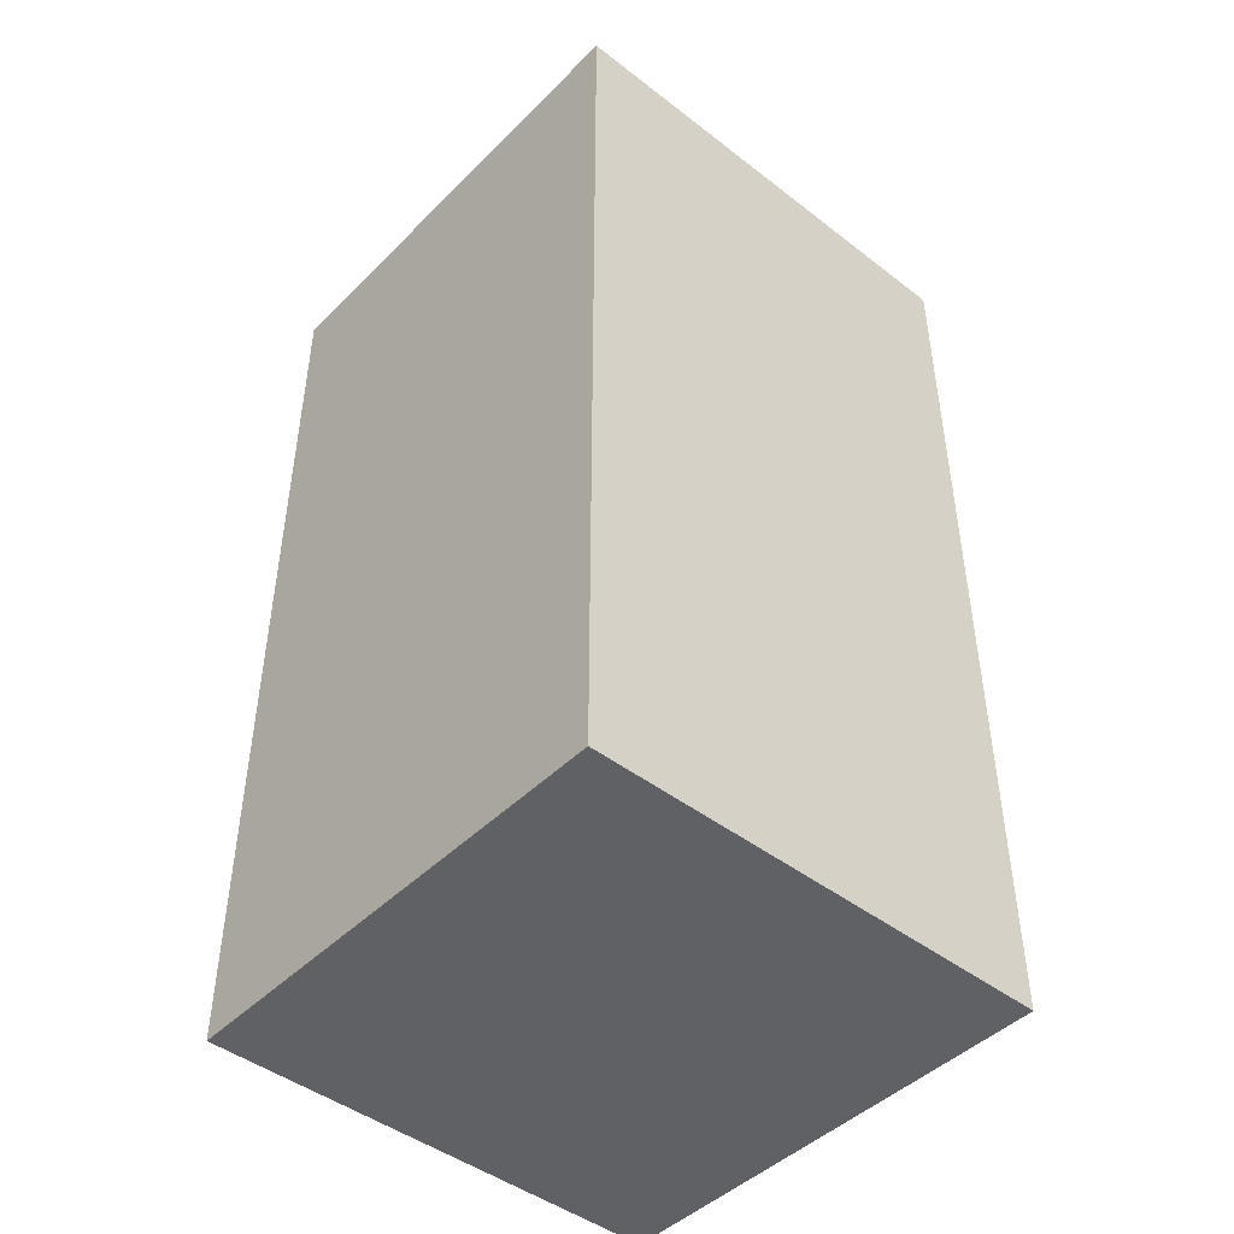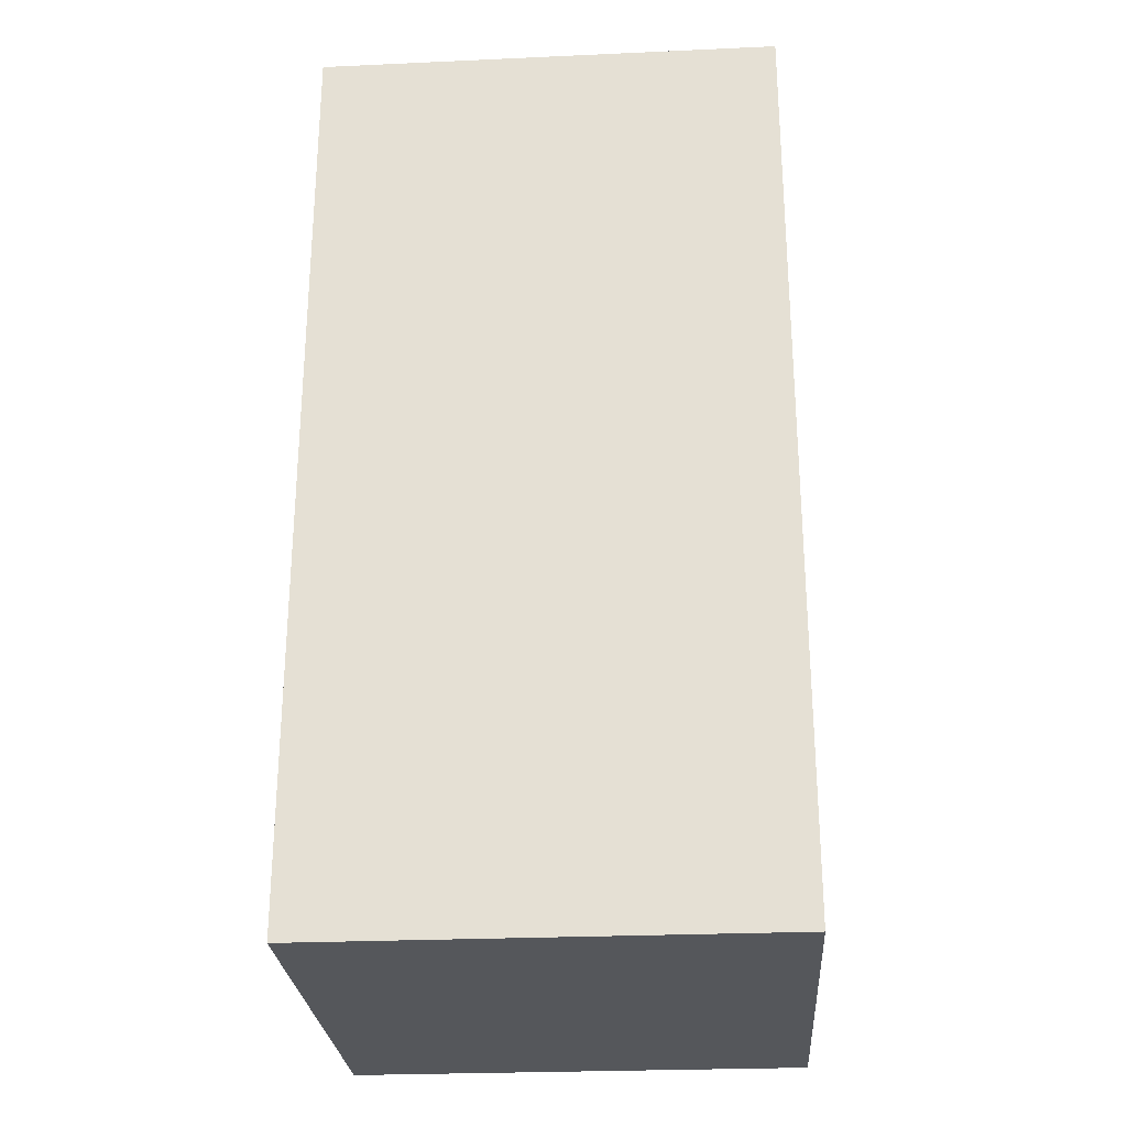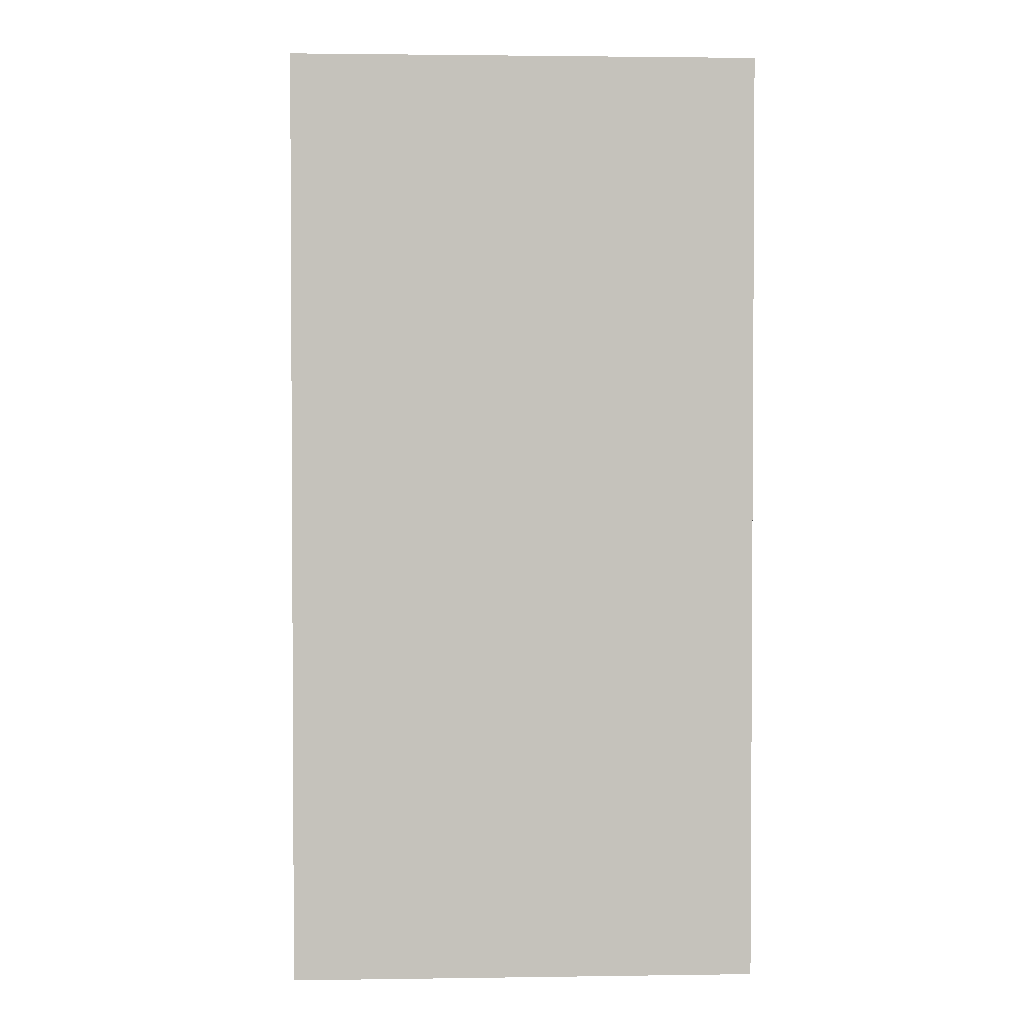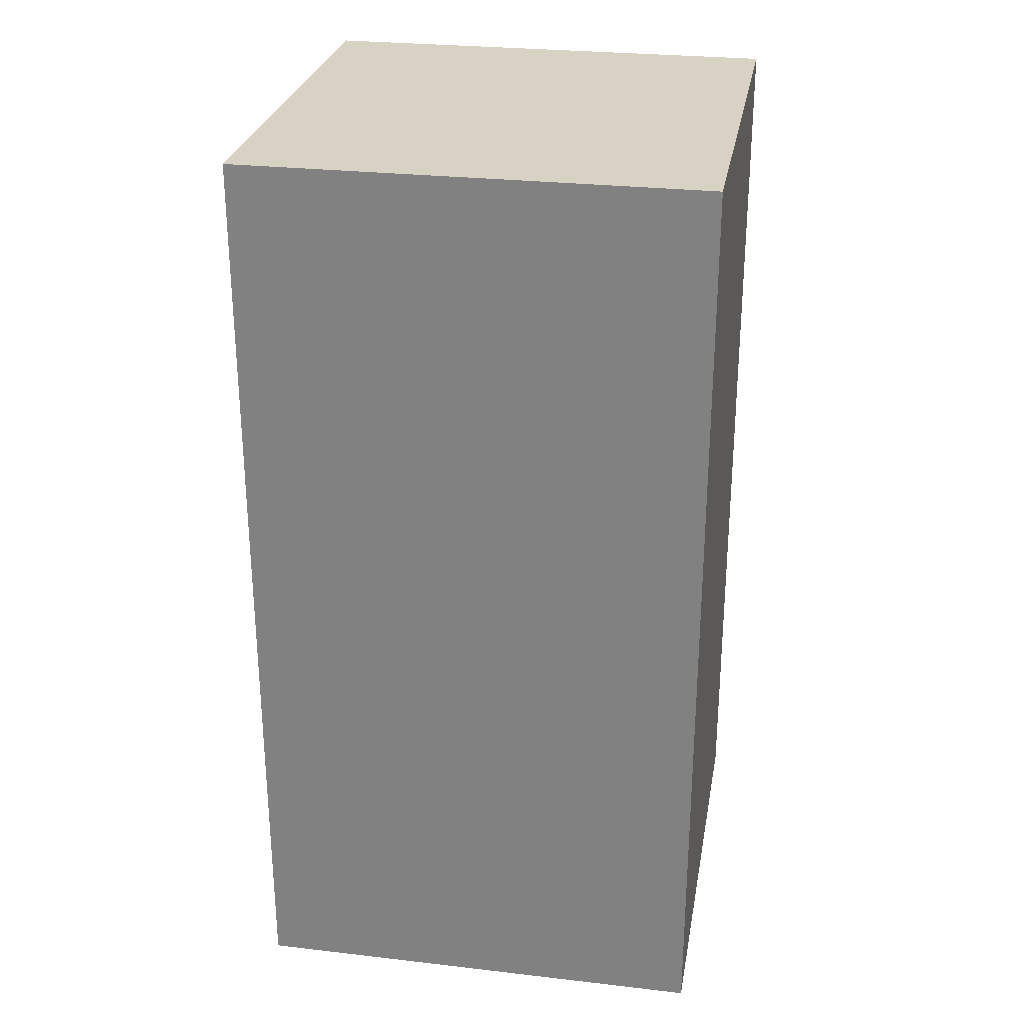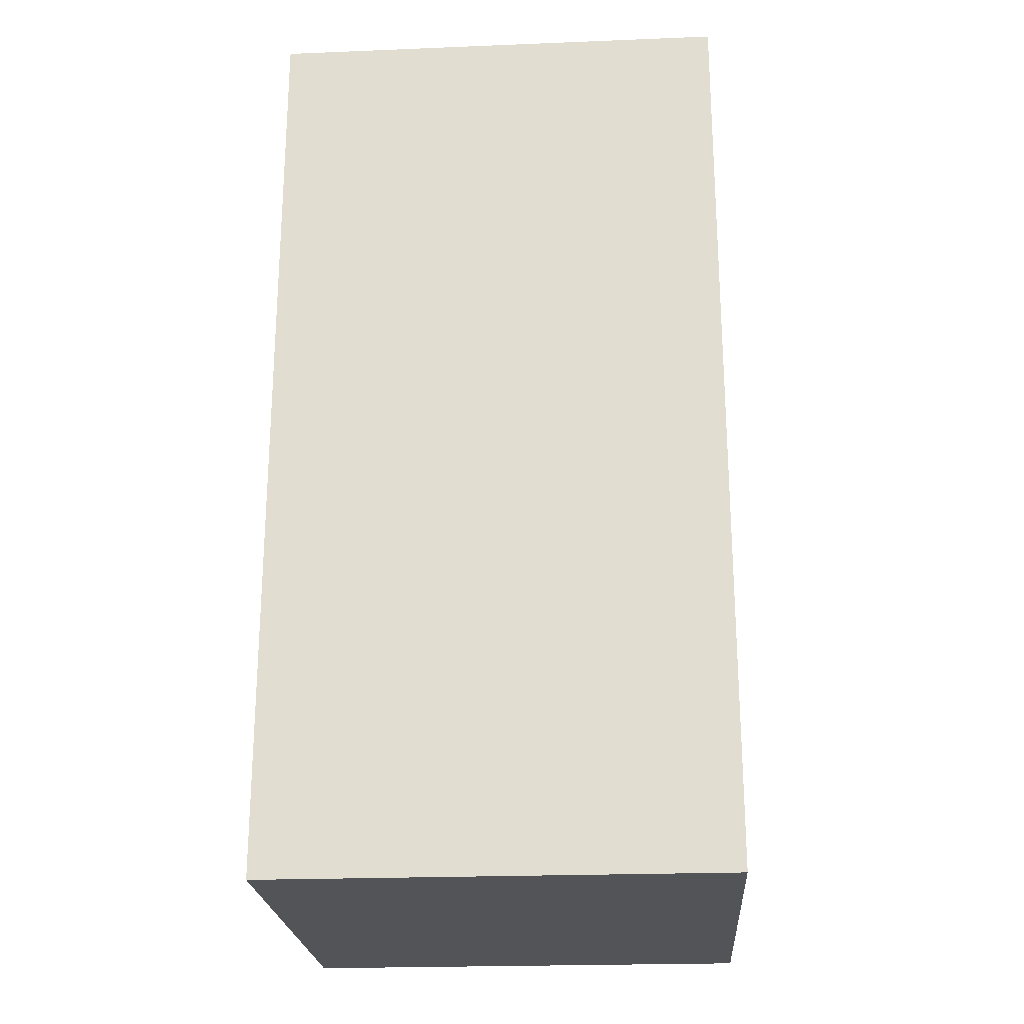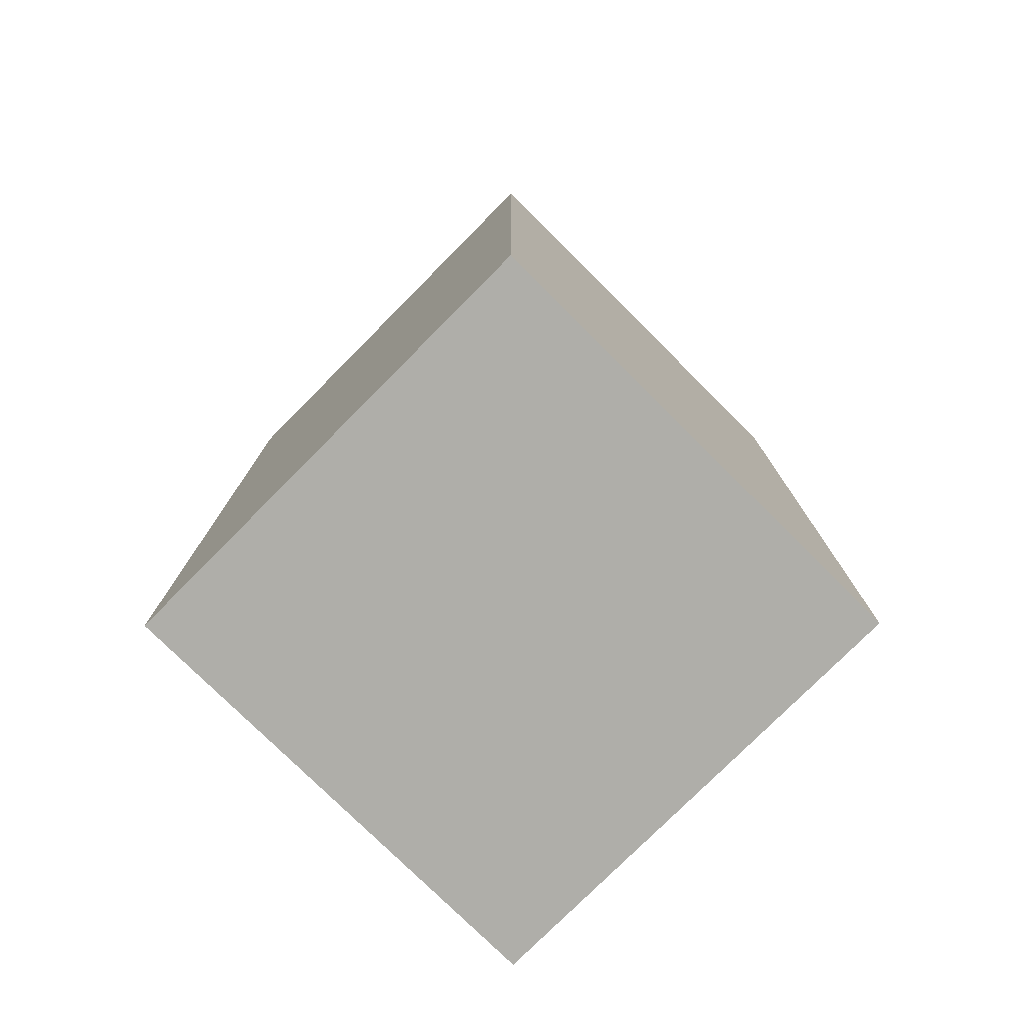
<metadata>
{"format":"obj","ext":"obj","renderer":"f3d","projection":"perspective","resolution":1024,"background":"white","views":[{"elev":-45.7,"azim":138.5,"up":"+Z"},{"elev":-26.8,"azim":-86.0,"up":"+Z"},{"elev":2.1,"azim":177.1,"up":"+Z"},{"elev":27.7,"azim":10.0,"up":"+Z"},{"elev":-23.1,"azim":-86.1,"up":"+Z"},{"elev":-77.5,"azim":45.2,"up":"+Z"}]}
</metadata>
<code>
o Cube
v -0.3373 1.946 0.3373
v -0.3373 2 0.3373
v -0.3373 1.946 -0.3373
v -0.3373 2 -0.3373
v 0.3373 1.946 0.3373
v 0.3373 2 0.3373
v 0.3373 1.946 -0.3373
v 0.3373 2 -0.3373
f 1 2 4 3
f 3 4 8 7
f 7 8 6 5
f 5 6 2 1
f 3 7 5 1
f 8 4 2 6
o Plane
v -1 0 1
v 1 0 1
v -1 -0 -1
v 1 -0 -1
f 9 10 12 11
o Plane.001
v -1 2 1
v -1 0 1
v -1 2 -1
v -1 -0 -1
f 13 14 16 15
o Plane.002
v 1 2 -1
v 1 -0 -1
v 1 2 1
v 1 0 1
f 17 18 20 19
o Plane.003
v -1 2 -1
v 1 2 -1
v -1 2 1
v 1 2 1
f 21 22 24 23
o Plane.004
v -1 2 -1
v -1 -0 -1
v 1 2 -1
v 1 -0 -1
f 25 26 28 27
o Plane.005
v 1 2 3
v 1 -0 3
v -1 2 3
v -1 -0 3
f 29 30 32 31
o Plane.006
v 1 2 3
v -1 2 3
v 1 2 1
v -1 2 1
f 33 34 36 35
o Plane.007
v -1 2 3
v -1 -0 3
v -1 2 1
v -1 0 1
f 37 38 40 39
o Plane.008
v 1 2 1
v 1 0 1
v 1 2 3
v 1 -0 3
f 41 42 44 43
o Plane.009
v 1 0 1
v -1 0 1
v 1 -0 3
v -1 -0 3
f 45 46 48 47
o Cube.001
v -0.3203 0.001132 0.2182
v -0.3203 0.6905 0.2182
v -0.5386 0.001132 -0.07841
v -0.5386 0.6905 -0.07841
v -0.03142 0.001132 0.005524
v -0.03142 0.6905 0.005524
v -0.2498 0.001132 -0.2911
v -0.2498 0.6905 -0.2911
f 49 50 52 51
f 51 52 56 55
f 55 56 54 53
f 53 54 50 49
f 51 55 53 49
f 56 52 50 54
o Cube.002
v 0.06067 0 0.4912
v 0.06067 0.3125 0.4912
v 0.04083 0 0.1896
v 0.04083 0.3125 0.1896
v 0.3192 0 0.4742
v 0.3192 0.3125 0.4742
v 0.2994 0 0.1726
v 0.2994 0.3125 0.1726
f 57 58 60 59
f 59 60 64 63
f 63 64 62 61
f 61 62 58 57
f 59 63 61 57
f 64 60 58 62

</code>
